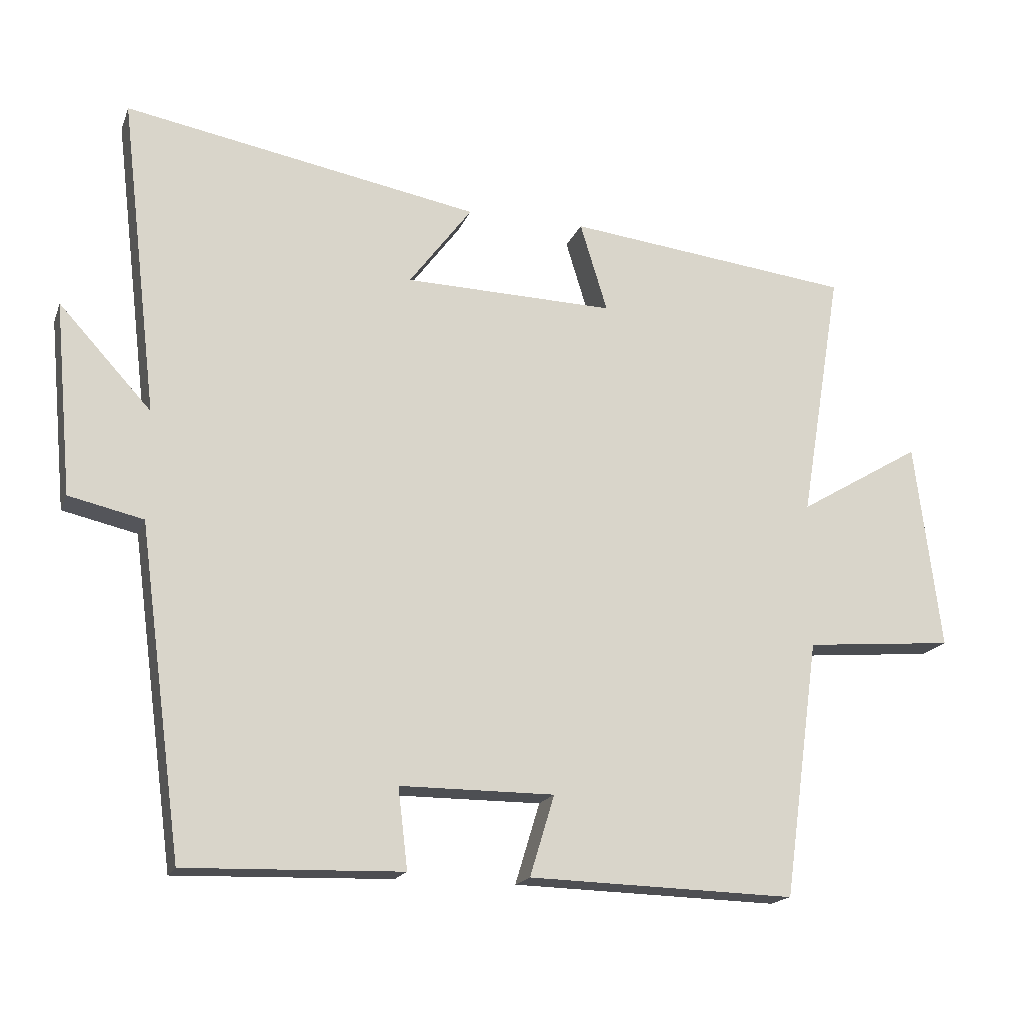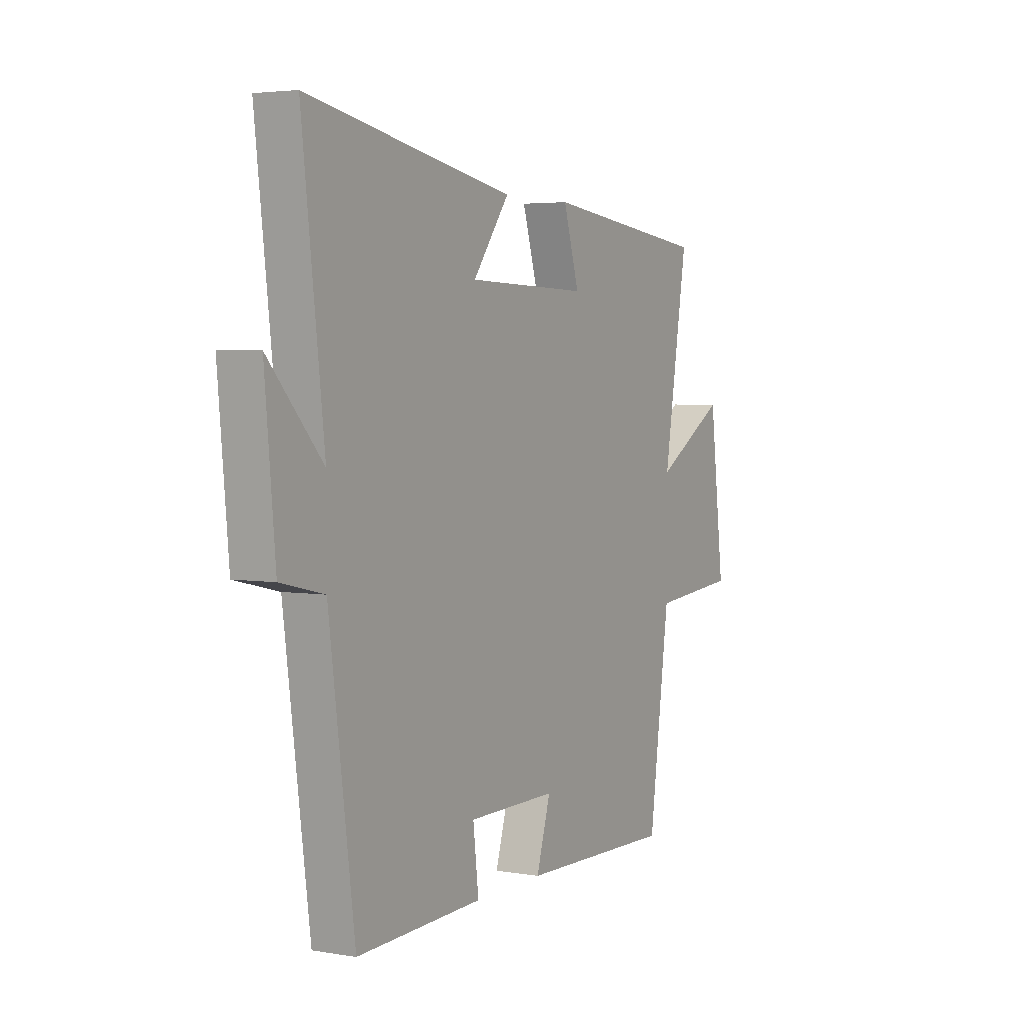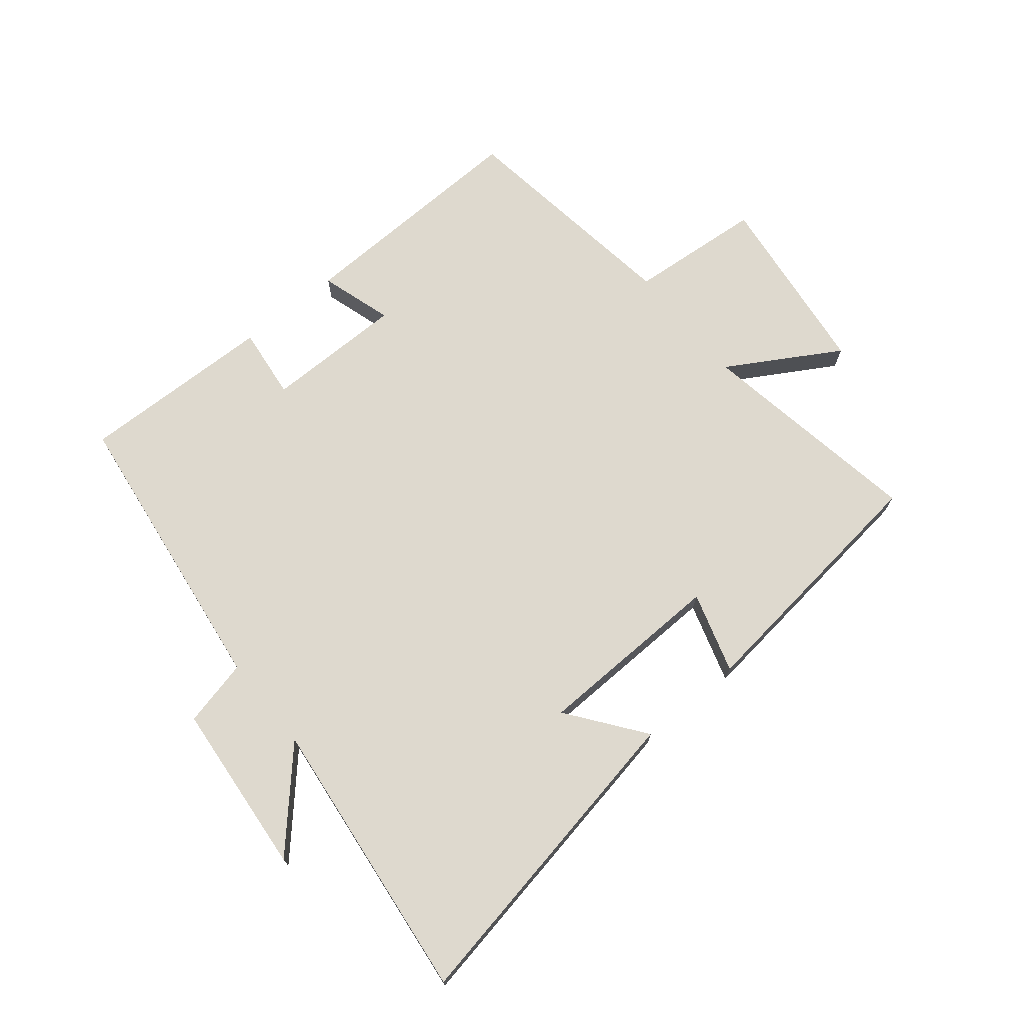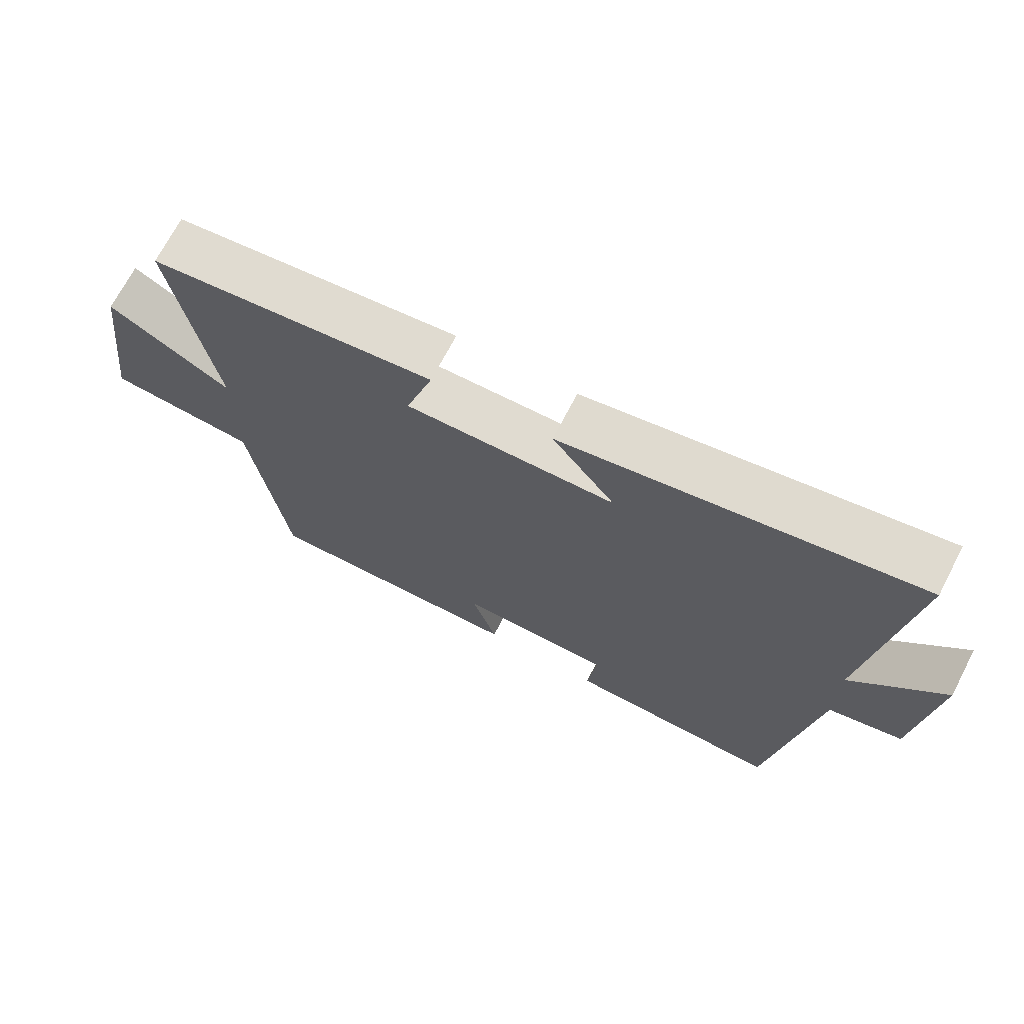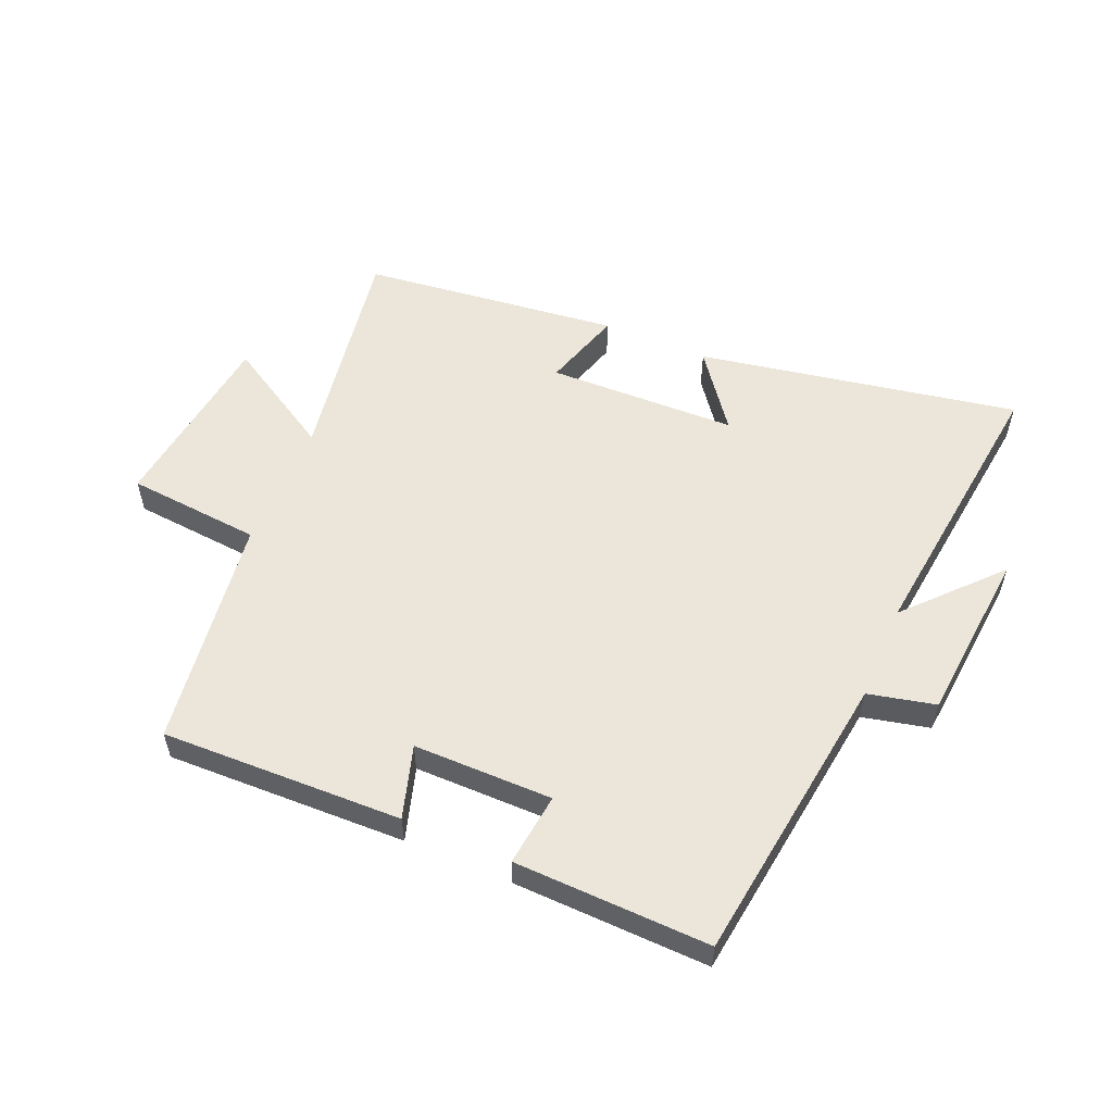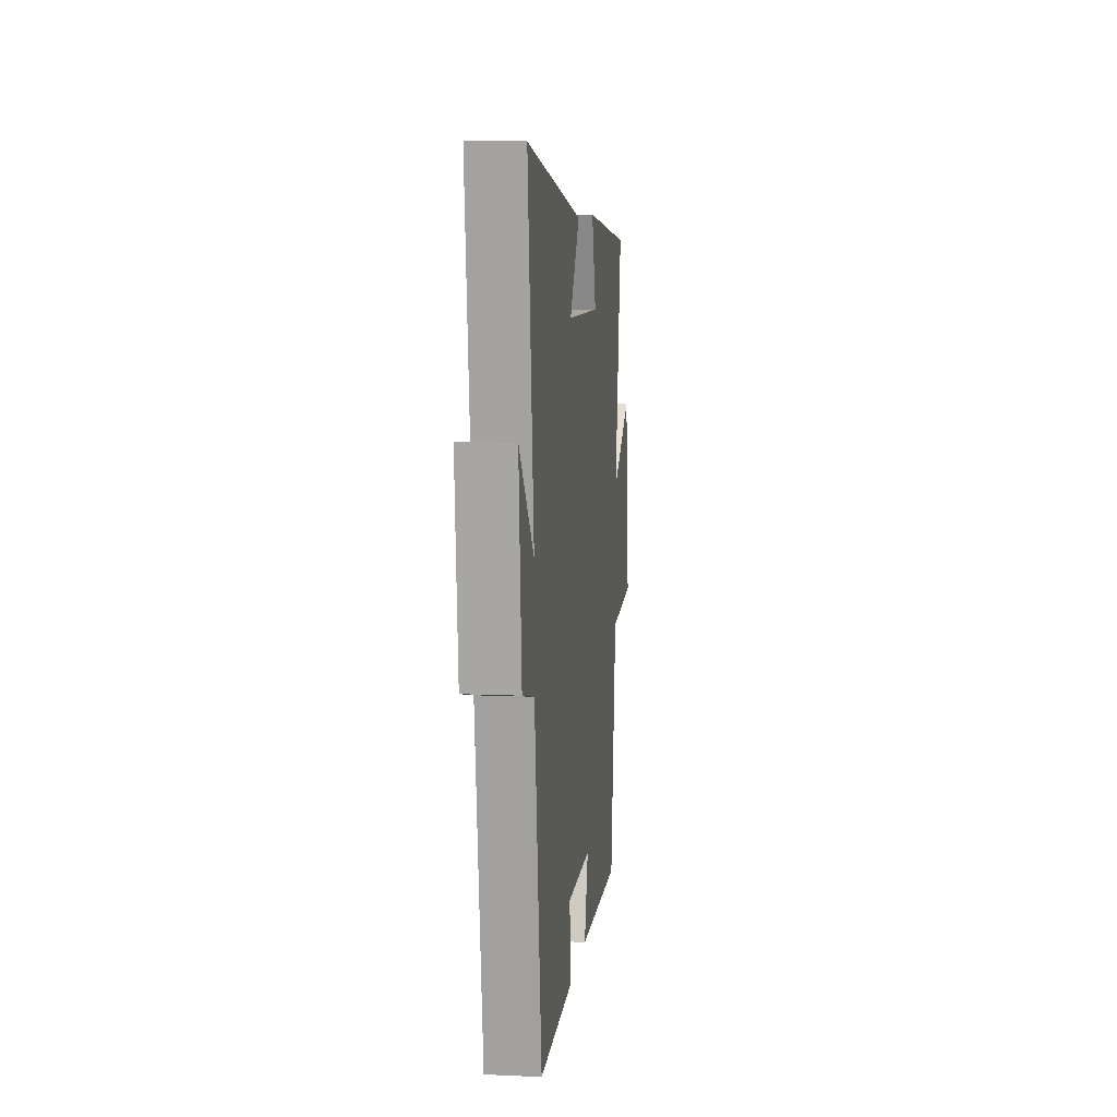
<metadata>
{"format":"obj","ext":"obj","renderer":"f3d","projection":"perspective","resolution":1024,"background":"white","views":[{"elev":-17.7,"azim":-16.9,"up":"+Z"},{"elev":3.8,"azim":-60.8,"up":"+Z"},{"elev":71.6,"azim":-39.4,"up":"+Y"},{"elev":70.1,"azim":-152.5,"up":"+Z"},{"elev":55.2,"azim":-156.9,"up":"+Y"},{"elev":9.2,"azim":-83.4,"up":"+Z"}]}
</metadata>
<code>
v 0.561 0.07 0.451
v 0.5 0.07 0.082
v 0.68 0.07 0.189
v 0.718 0.07 -0.115
v 0.5 0.07 -0.134
v 0.448 0.07 -0.511
v 0.057 0.07 -0.5
v 0.093 0.07 -0.382
v -0.133 0.07 -0.382
v -0.119 0.07 -0.5
v -0.436 0.07 -0.509
v -0.5 0.07 -0.03
v -0.609 0.07 -0.005
v -0.635 0.07 0.277
v -0.5 0.07 0.13
v -0.555 0.07 0.595
v -0.035 0.07 0.5
v -0.127 0.07 0.377
v 0.181 0.07 0.369
v 0.141 0.07 0.5
v 0.561 0 0.451
v 0.5 0 0.082
v 0.68 0 0.189
v 0.718 0 -0.115
v 0.5 0 -0.134
v 0.448 0 -0.511
v 0.057 0 -0.5
v 0.093 0 -0.382
v -0.133 0 -0.382
v -0.119 0 -0.5
v -0.436 0 -0.509
v -0.5 0 -0.03
v -0.609 0 -0.005
v -0.635 0 0.277
v -0.5 0 0.13
v -0.555 0 0.595
v -0.035 0 0.5
v -0.127 0 0.377
v 0.181 0 0.369
v 0.141 0 0.5
f 19 20 1 2
f 18 19 2
f 15 16 17 18
f 15 18 2
f 12 13 14 15
f 11 12 15
f 10 11 15
f 9 10 15
f 8 9 15 2
f 7 8 2
f 6 7 2
f 5 6 2
f 2 3 4 5
f 22 21 40 39
f 22 39 38
f 38 37 36 35
f 22 38 35
f 35 34 33 32
f 35 32 31
f 35 31 30
f 35 30 29
f 22 35 29 28
f 22 28 27
f 22 27 26
f 22 26 25
f 25 24 23 22
f 1 21 22 2
f 2 22 23 3
f 3 23 24 4
f 4 24 25 5
f 5 25 26 6
f 6 26 27 7
f 7 27 28 8
f 8 28 29 9
f 9 29 30 10
f 10 30 31 11
f 11 31 32 12
f 12 32 33 13
f 13 33 34 14
f 14 34 35 15
f 15 35 36 16
f 16 36 37 17
f 17 37 38 18
f 18 38 39 19
f 19 39 40 20
f 20 40 21 1

</code>
